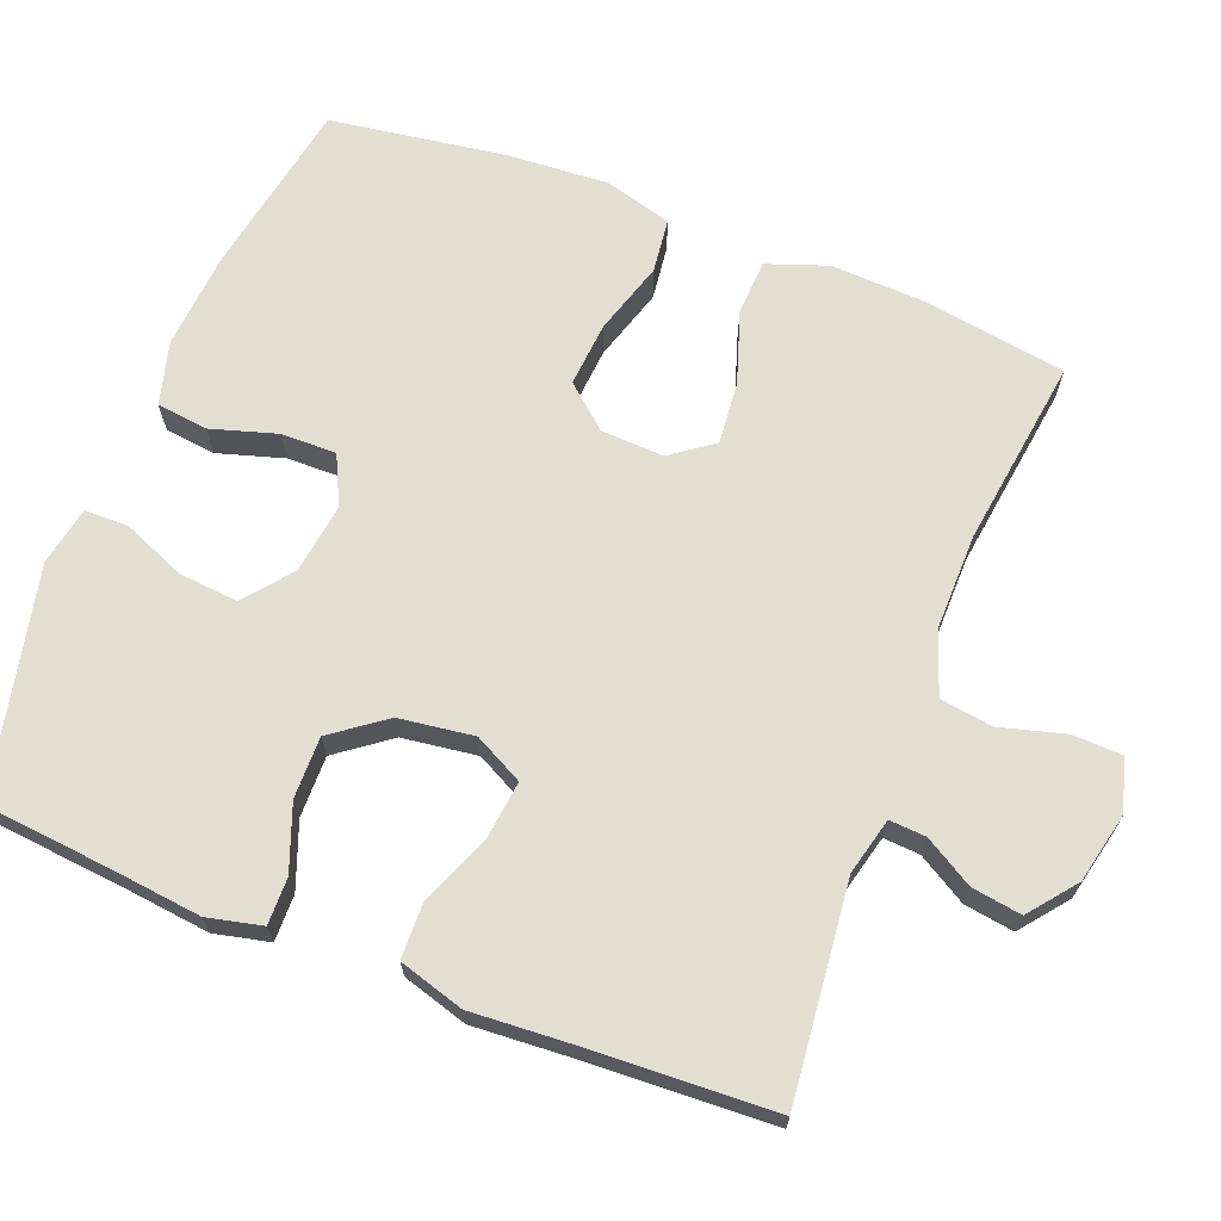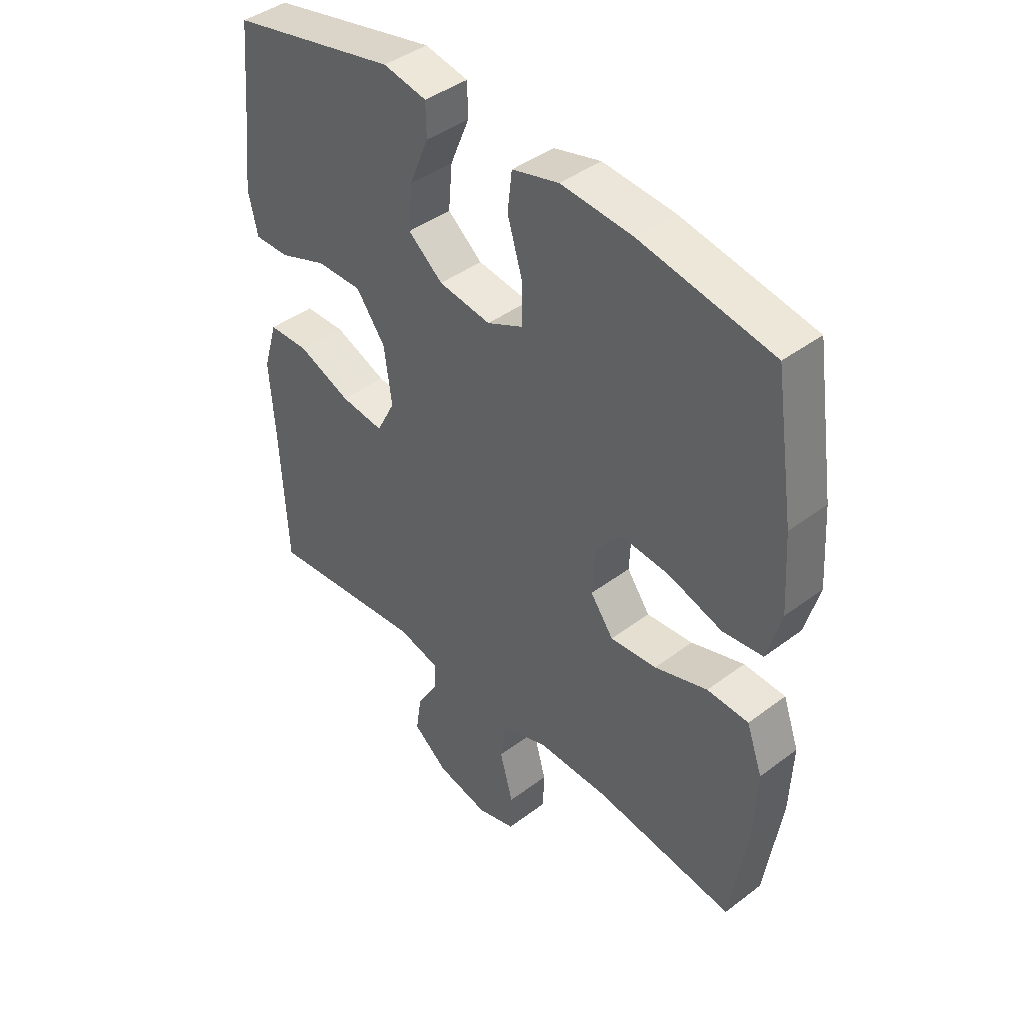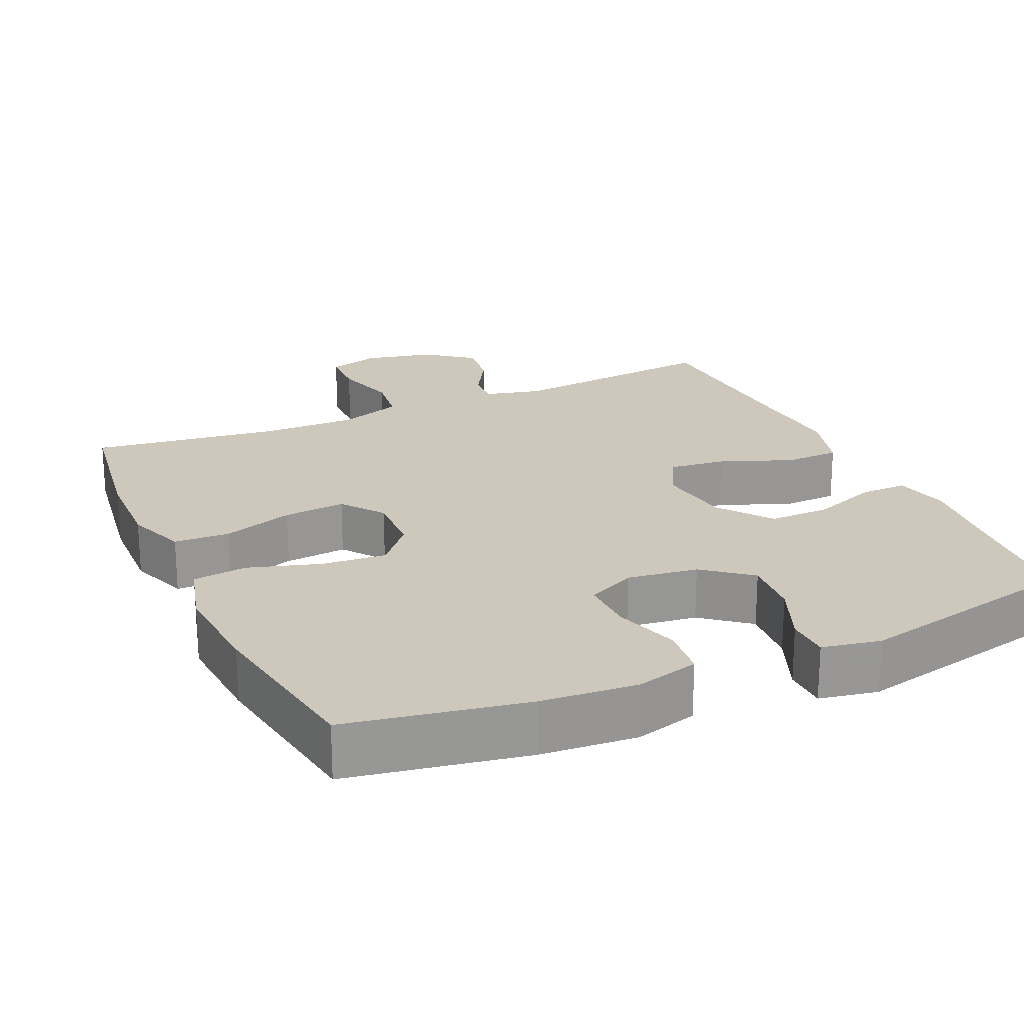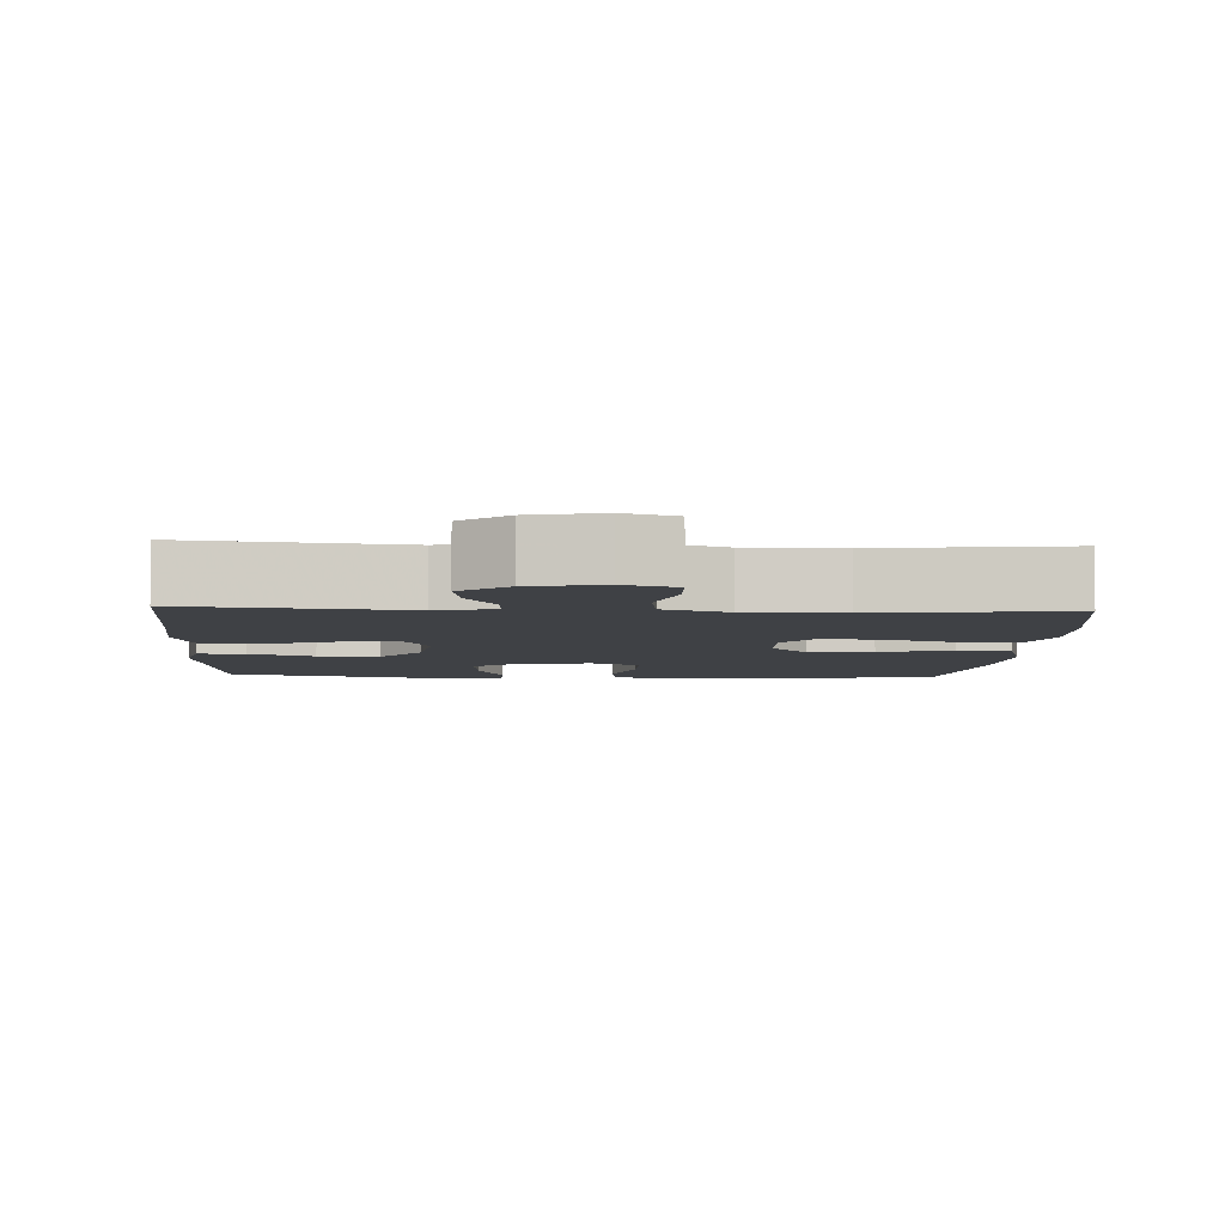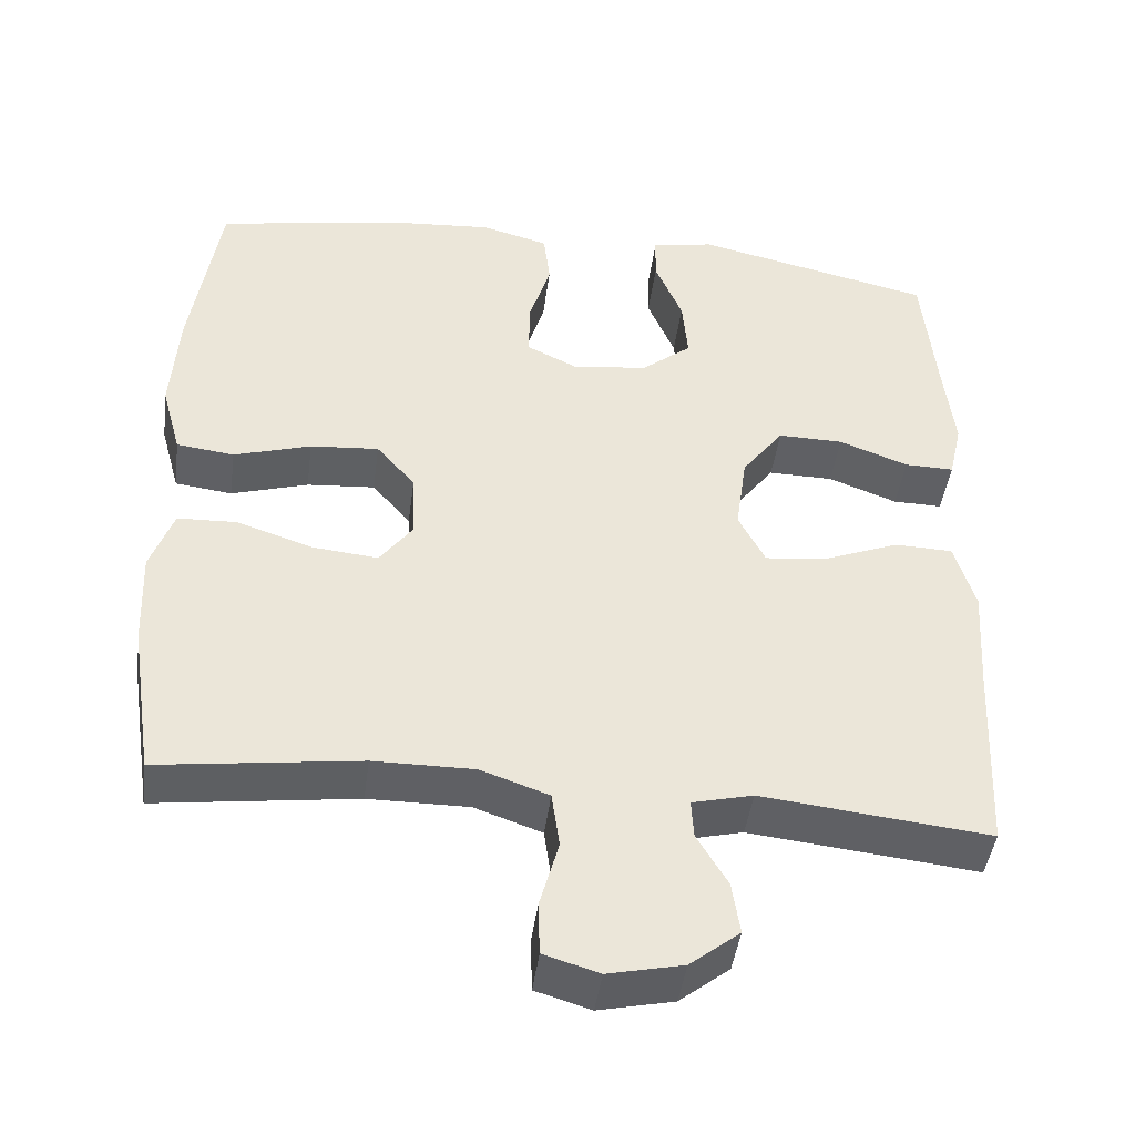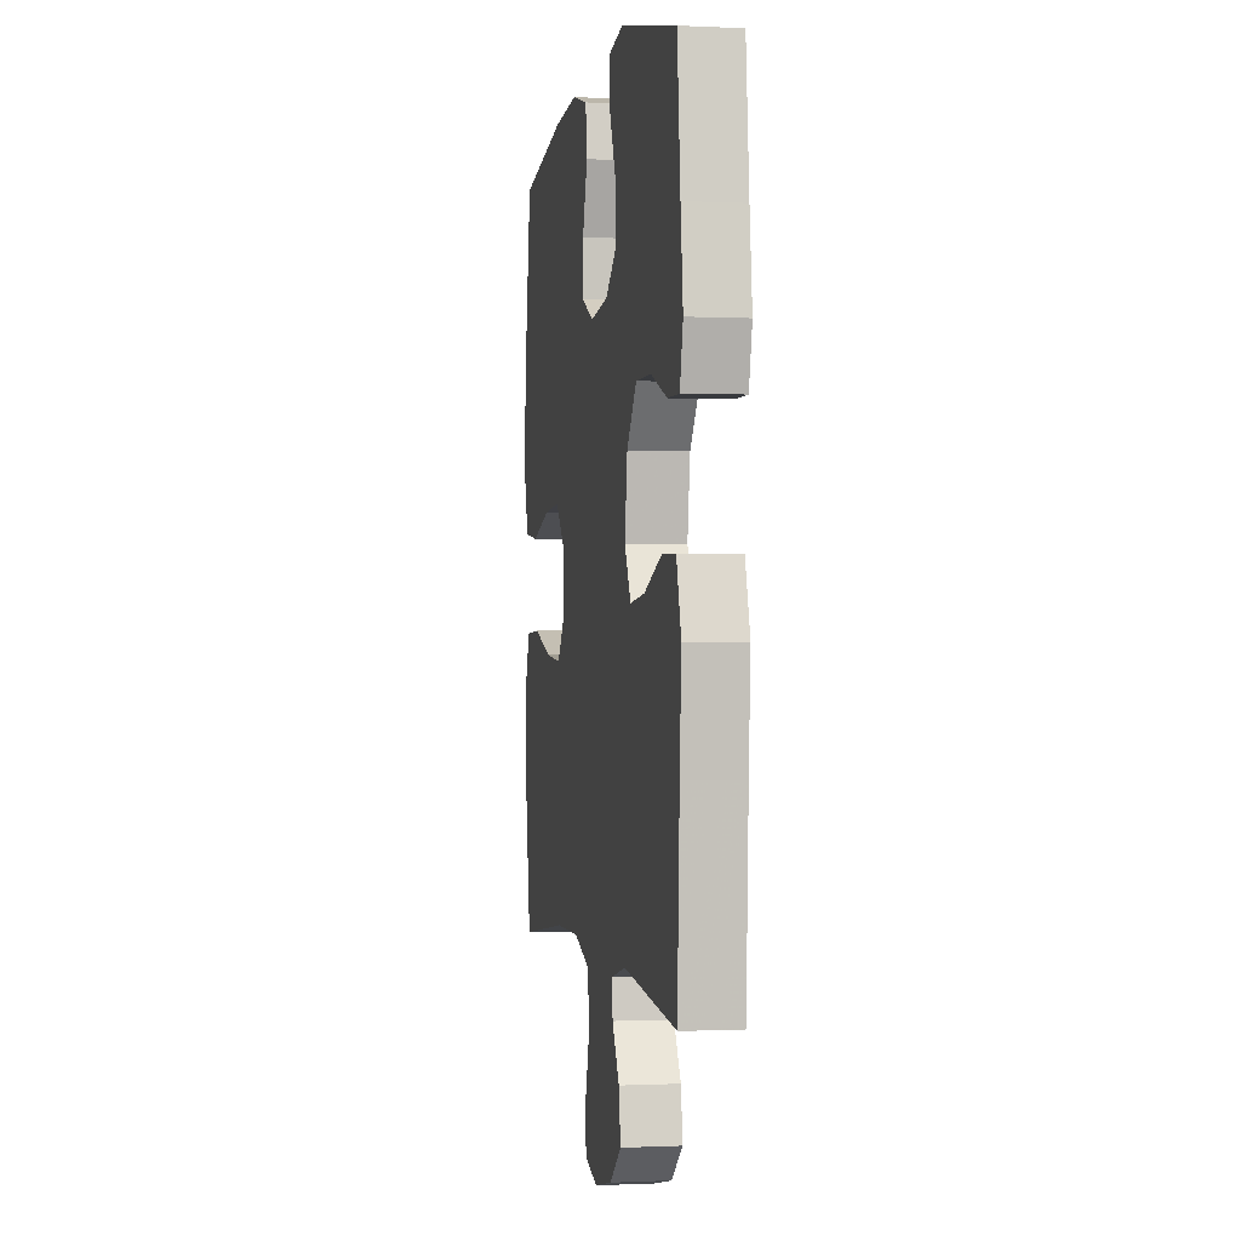
<metadata>
{"format":"obj","ext":"obj","renderer":"f3d","projection":"perspective","resolution":1024,"background":"white","views":[{"elev":67.7,"azim":111.4,"up":"+Y"},{"elev":42.4,"azim":-132.0,"up":"+Z"},{"elev":21.9,"azim":-24.4,"up":"+Y"},{"elev":-5.4,"azim":176.8,"up":"+Y"},{"elev":-44.5,"azim":-7.5,"up":"+Z"},{"elev":-0.7,"azim":79.7,"up":"+Z"}]}
</metadata>
<code>
v 0.5 0.07 0.5
v 0.517 0.07 0.322
v 0.53 0.07 0.206
v 0.513 0.07 0.132
v 0.45 0.07 0.133
v 0.362 0.07 0.166
v 0.279 0.07 0.167
v 0.226 0.07 0.096
v 0.212 0.07 -0.005
v 0.246 0.07 -0.071
v 0.325 0.07 -0.062
v 0.421 0.07 -0.024
v 0.495 0.07 -0.026
v 0.521 0.07 -0.114
v 0.512 0.07 -0.251
v 0.5 0.07 -0.5
v 0.21 0.07 -0.469
v 0.133 0.07 -0.488
v 0.136 0.07 -0.537
v 0.175 0.07 -0.603
v 0.185 0.07 -0.67
v 0.122 0.07 -0.72
v 0.027 0.07 -0.741
v -0.043 0.07 -0.72
v -0.045 0.07 -0.653
v -0.021 0.07 -0.566
v -0.031 0.07 -0.495
v -0.117 0.07 -0.465
v -0.245 0.07 -0.466
v -0.5 0.07 -0.5
v -0.53 0.07 -0.303
v -0.535 0.07 -0.179
v -0.506 0.07 -0.098
v -0.431 0.07 -0.095
v -0.335 0.07 -0.127
v -0.251 0.07 -0.135
v -0.209 0.07 -0.078
v -0.213 0.07 0.007
v -0.262 0.07 0.064
v -0.349 0.07 0.057
v -0.447 0.07 0.027
v -0.52 0.07 0.036
v -0.545 0.07 0.127
v -0.536 0.07 0.263
v -0.5 0.07 0.5
v -0.26 0.07 0.543
v -0.131 0.07 0.553
v -0.046 0.07 0.53
v -0.038 0.07 0.461
v -0.065 0.07 0.372
v -0.066 0.07 0.298
v 0 0.07 0.266
v 0.095 0.07 0.279
v 0.158 0.07 0.33
v 0.151 0.07 0.41
v 0.116 0.07 0.494
v 0.117 0.07 0.553
v 0.196 0.07 0.568
v 0.5 0 0.5
v 0.517 0 0.322
v 0.53 0 0.206
v 0.513 0 0.132
v 0.45 0 0.133
v 0.362 0 0.166
v 0.279 0 0.167
v 0.226 0 0.096
v 0.212 0 -0.005
v 0.246 0 -0.071
v 0.325 0 -0.062
v 0.421 0 -0.024
v 0.495 0 -0.026
v 0.521 0 -0.114
v 0.512 0 -0.251
v 0.5 0 -0.5
v 0.21 0 -0.469
v 0.133 0 -0.488
v 0.136 0 -0.537
v 0.175 0 -0.603
v 0.185 0 -0.67
v 0.122 0 -0.72
v 0.027 0 -0.741
v -0.043 0 -0.72
v -0.045 0 -0.653
v -0.021 0 -0.566
v -0.031 0 -0.495
v -0.117 0 -0.465
v -0.245 0 -0.466
v -0.5 0 -0.5
v -0.53 0 -0.303
v -0.535 0 -0.179
v -0.506 0 -0.098
v -0.431 0 -0.095
v -0.335 0 -0.127
v -0.251 0 -0.135
v -0.209 0 -0.078
v -0.213 0 0.007
v -0.262 0 0.064
v -0.349 0 0.057
v -0.447 0 0.027
v -0.52 0 0.036
v -0.545 0 0.127
v -0.536 0 0.263
v -0.5 0 0.5
v -0.26 0 0.543
v -0.131 0 0.553
v -0.046 0 0.53
v -0.038 0 0.461
v -0.065 0 0.372
v -0.066 0 0.298
v 0 0 0.266
v 0.095 0 0.279
v 0.158 0 0.33
v 0.151 0 0.41
v 0.116 0 0.494
v 0.117 0 0.553
v 0.196 0 0.568
f 55 56 57 58
f 54 55 58 1
f 53 54 1 2
f 52 53 2 3
f 47 48 49 50
f 47 50 51
f 46 47 51
f 45 46 51
f 44 45 51 52
f 40 41 42 43
f 39 40 43 44
f 32 33 34 35
f 32 35 36
f 29 30 31 32
f 28 29 32 36
f 27 28 36 37
f 23 24 25 26
f 23 26 27
f 22 23 27
f 19 20 21 22
f 18 19 22 27
f 17 18 27 37
f 15 16 17 37
f 11 12 13 14
f 10 11 14 15
f 3 4 5 6
f 3 6 7
f 52 3 7
f 39 44 52 7
f 38 39 7 8
f 10 15 37 38
f 9 10 38
f 8 9 38
f 116 115 114 113
f 59 116 113 112
f 60 59 112 111
f 61 60 111 110
f 108 107 106 105
f 109 108 105
f 109 105 104
f 109 104 103
f 110 109 103 102
f 101 100 99 98
f 102 101 98 97
f 93 92 91 90
f 94 93 90
f 90 89 88 87
f 94 90 87 86
f 95 94 86 85
f 84 83 82 81
f 85 84 81
f 85 81 80
f 80 79 78 77
f 85 80 77 76
f 95 85 76 75
f 95 75 74 73
f 72 71 70 69
f 73 72 69 68
f 64 63 62 61
f 65 64 61
f 65 61 110
f 65 110 102 97
f 66 65 97 96
f 96 95 73 68
f 96 68 67
f 96 67 66
f 1 59 60 2
f 2 60 61 3
f 3 61 62 4
f 4 62 63 5
f 5 63 64 6
f 6 64 65 7
f 7 65 66 8
f 8 66 67 9
f 9 67 68 10
f 10 68 69 11
f 11 69 70 12
f 12 70 71 13
f 13 71 72 14
f 14 72 73 15
f 15 73 74 16
f 16 74 75 17
f 17 75 76 18
f 18 76 77 19
f 19 77 78 20
f 20 78 79 21
f 21 79 80 22
f 22 80 81 23
f 23 81 82 24
f 24 82 83 25
f 25 83 84 26
f 26 84 85 27
f 27 85 86 28
f 28 86 87 29
f 29 87 88 30
f 30 88 89 31
f 31 89 90 32
f 32 90 91 33
f 33 91 92 34
f 34 92 93 35
f 35 93 94 36
f 36 94 95 37
f 37 95 96 38
f 38 96 97 39
f 39 97 98 40
f 40 98 99 41
f 41 99 100 42
f 42 100 101 43
f 43 101 102 44
f 44 102 103 45
f 45 103 104 46
f 46 104 105 47
f 47 105 106 48
f 48 106 107 49
f 49 107 108 50
f 50 108 109 51
f 51 109 110 52
f 52 110 111 53
f 53 111 112 54
f 54 112 113 55
f 55 113 114 56
f 56 114 115 57
f 57 115 116 58
f 58 116 59 1

</code>
